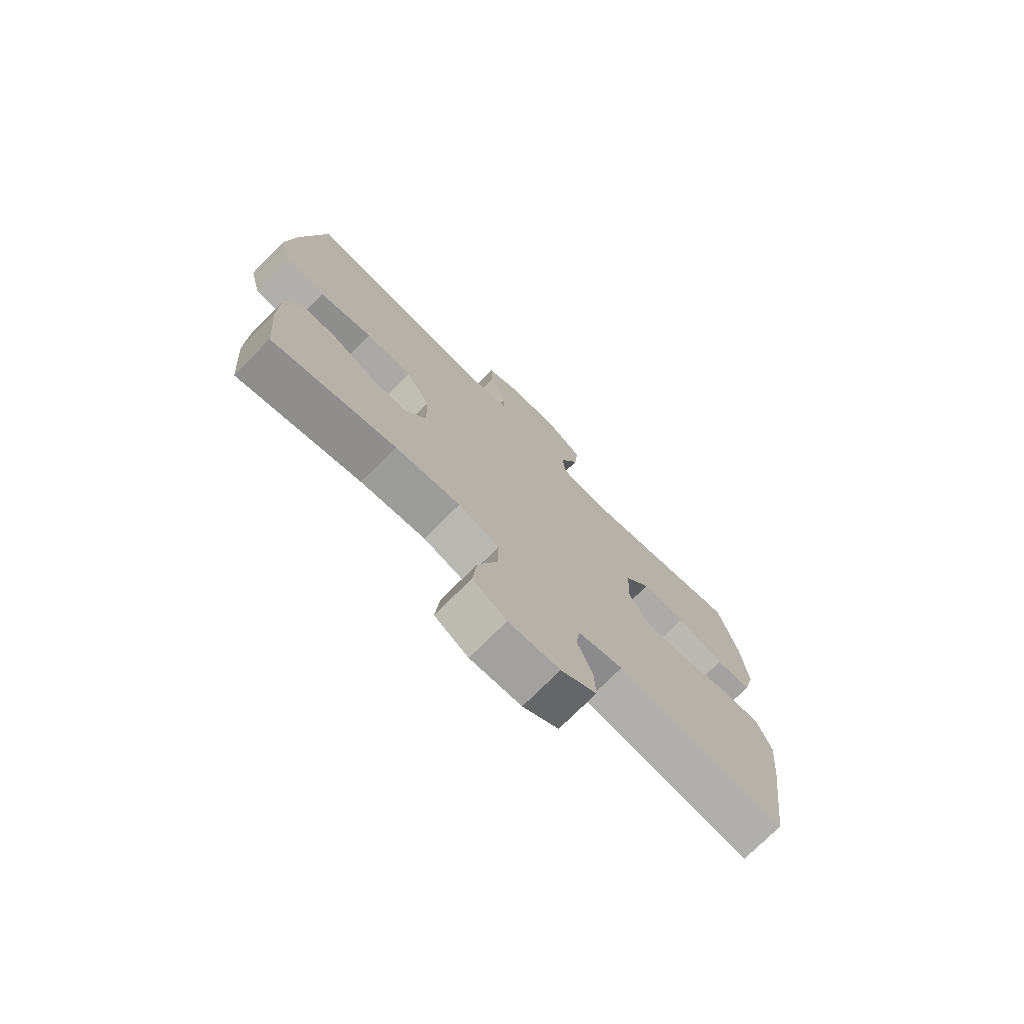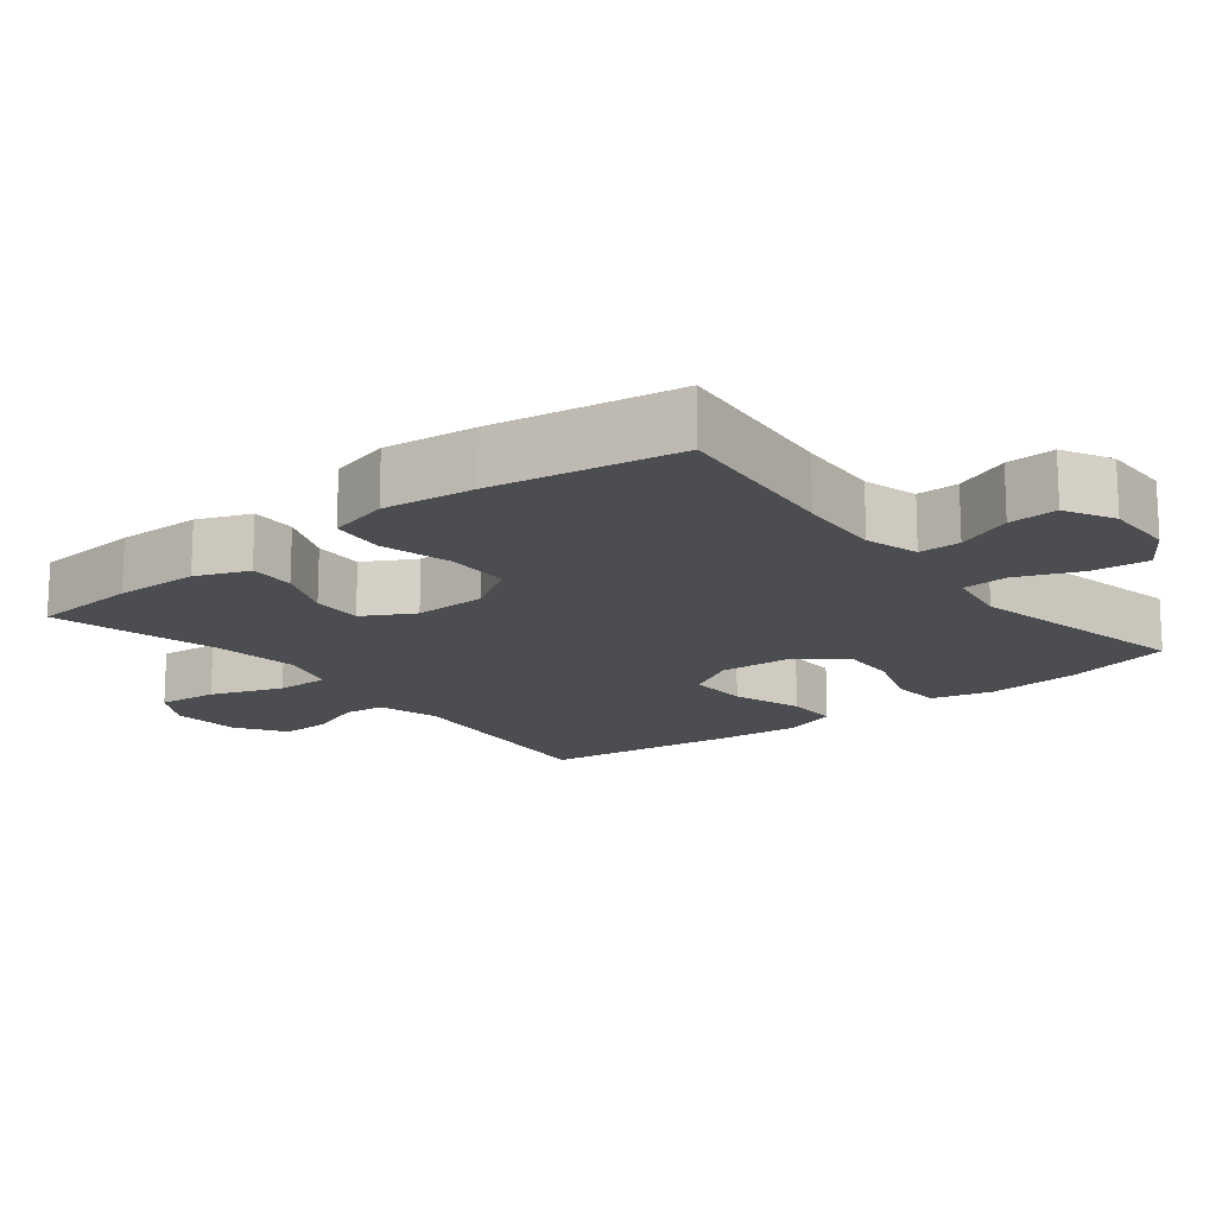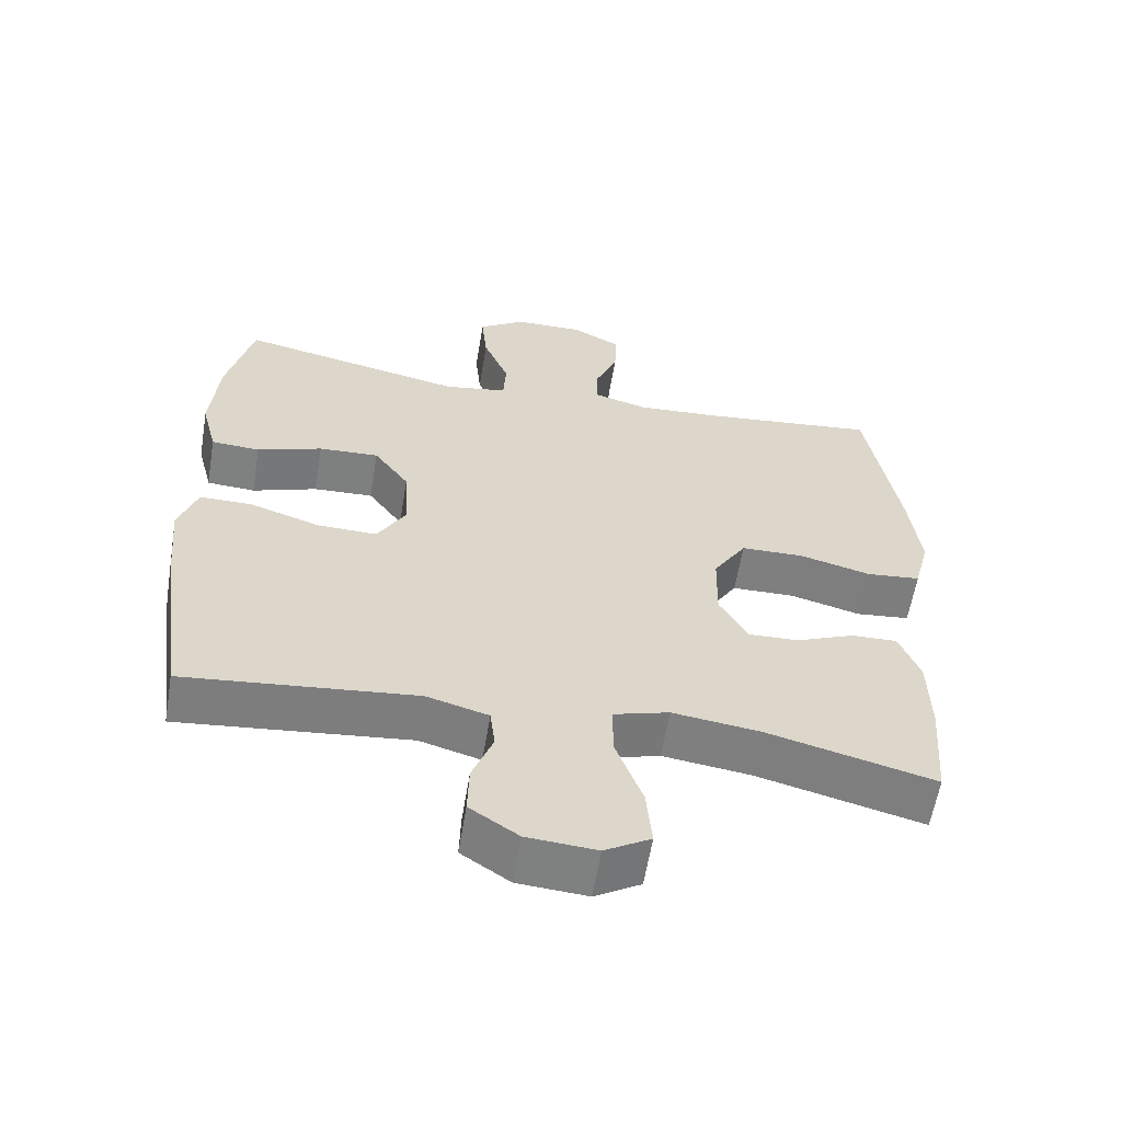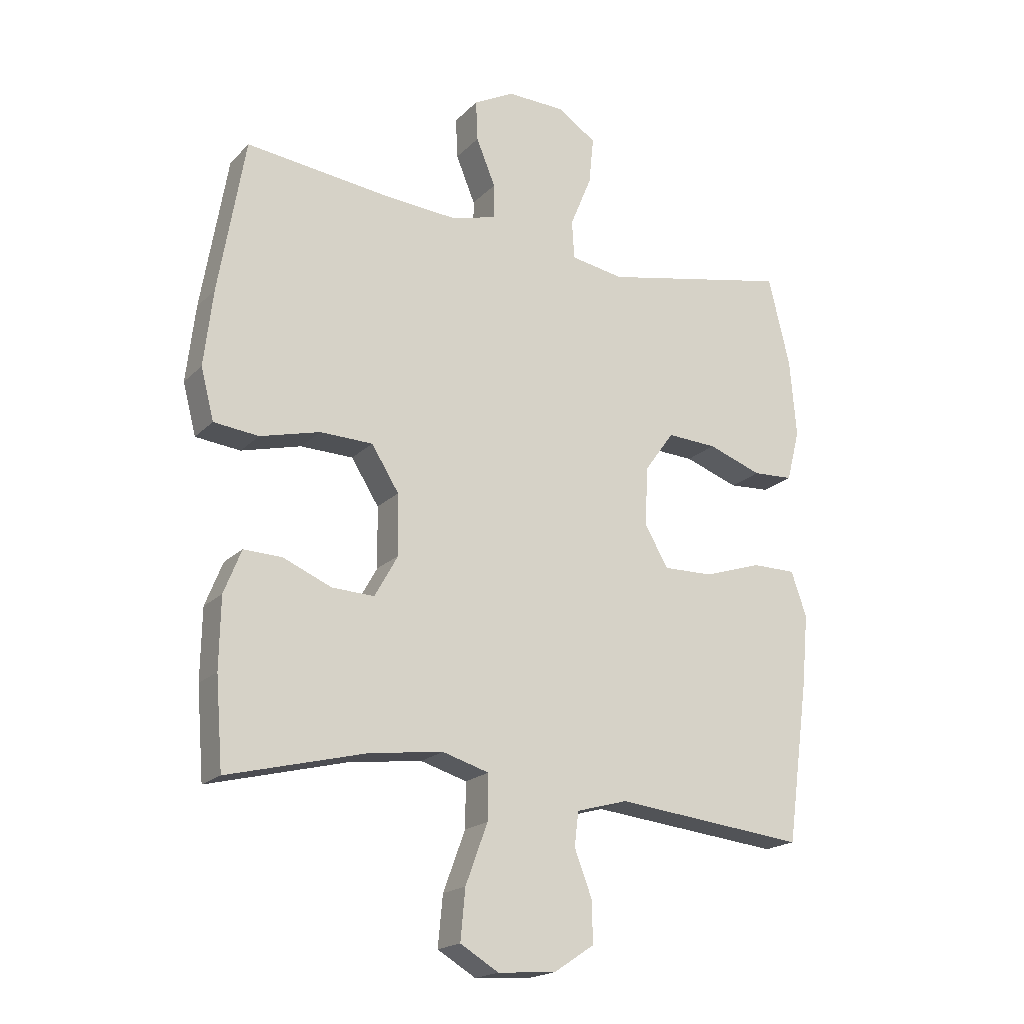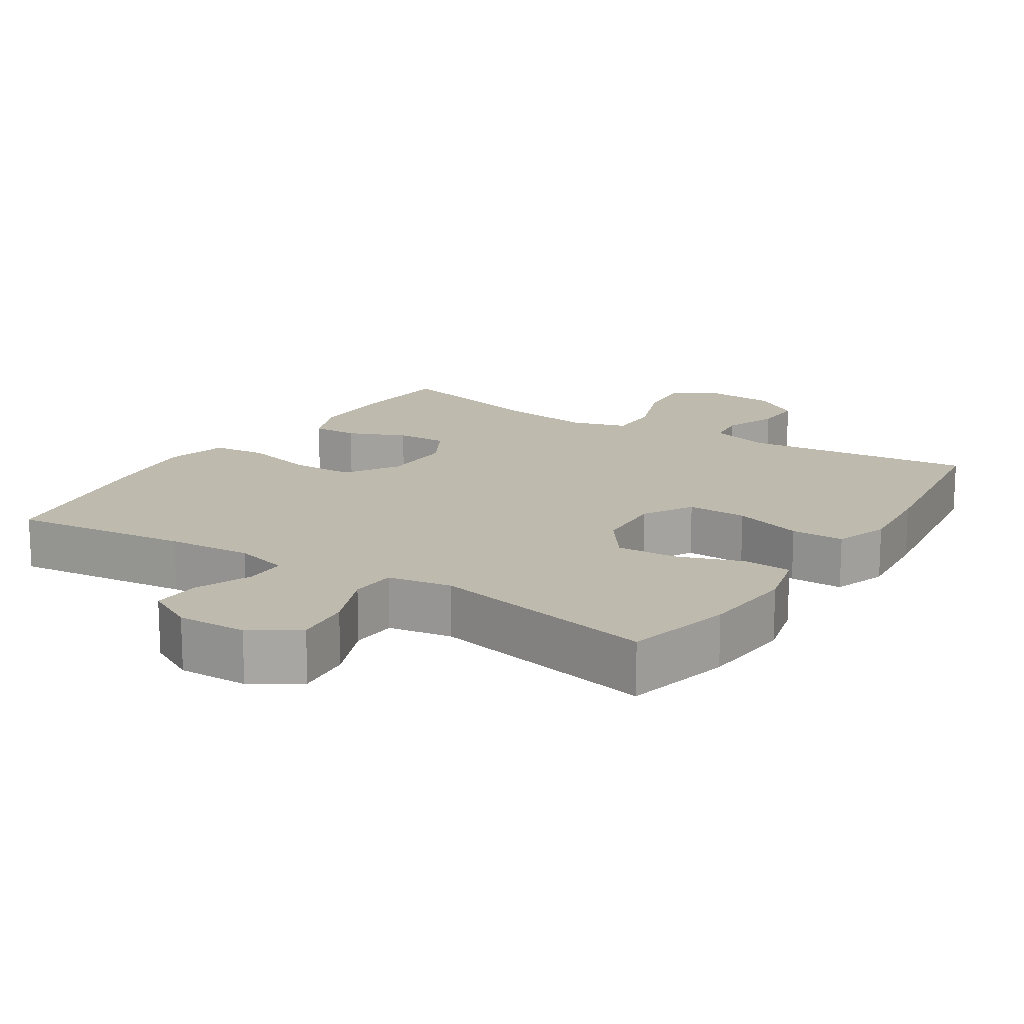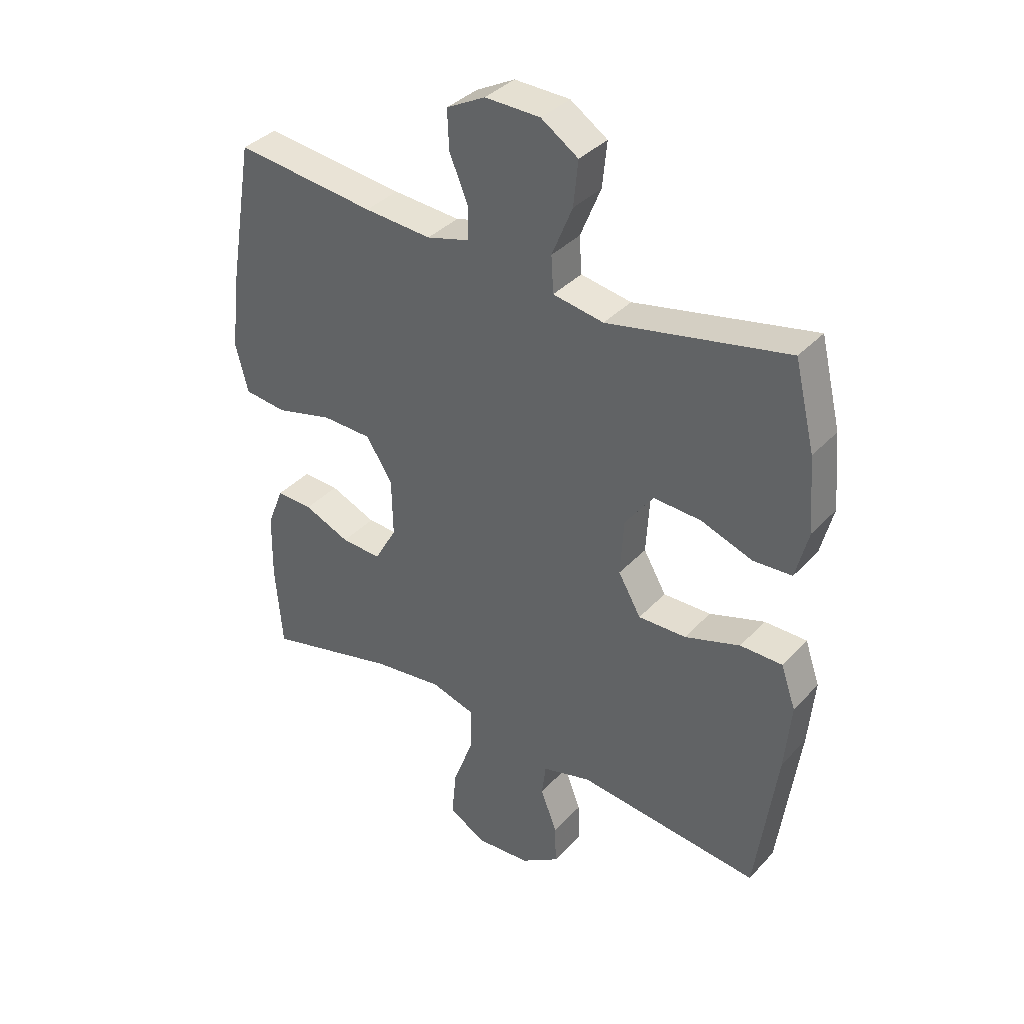
<metadata>
{"format":"obj","ext":"obj","renderer":"f3d","projection":"perspective","resolution":1024,"background":"white","views":[{"elev":-74.8,"azim":-44.9,"up":"+Z"},{"elev":-16.1,"azim":-51.5,"up":"+Y"},{"elev":-59.8,"azim":170.6,"up":"+Z"},{"elev":-19.2,"azim":-30.0,"up":"+Z"},{"elev":15.8,"azim":32.6,"up":"+Y"},{"elev":36.8,"azim":36.8,"up":"+Z"}]}
</metadata>
<code>
v 0.5 0.07 0.5
v 0.536 0.07 0.351
v 0.547 0.07 0.22
v 0.525 0.07 0.134
v 0.457 0.07 0.13
v 0.366 0.07 0.162
v 0.282 0.07 0.166
v 0.233 0.07 0.098
v 0.227 0.07 -0.001
v 0.267 0.07 -0.07
v 0.351 0.07 -0.068
v 0.448 0.07 -0.036
v 0.522 0.07 -0.036
v 0.548 0.07 -0.111
v 0.537 0.07 -0.23
v 0.5 0.07 -0.5
v 0.178 0.07 -0.466
v 0.092 0.07 -0.49
v 0.085 0.07 -0.547
v 0.114 0.07 -0.623
v 0.116 0.07 -0.693
v 0.048 0.07 -0.738
v -0.049 0.07 -0.745
v -0.113 0.07 -0.707
v -0.105 0.07 -0.623
v -0.068 0.07 -0.523
v -0.067 0.07 -0.448
v -0.145 0.07 -0.425
v -0.268 0.07 -0.441
v -0.5 0.07 -0.5
v -0.512 0.07 -0.351
v -0.51 0.07 -0.234
v -0.481 0.07 -0.161
v -0.417 0.07 -0.163
v -0.336 0.07 -0.197
v -0.265 0.07 -0.2
v -0.226 0.07 -0.13
v -0.228 0.07 -0.029
v -0.274 0.07 0.044
v -0.362 0.07 0.046
v -0.462 0.07 0.02
v -0.537 0.07 0.028
v -0.559 0.07 0.113
v -0.544 0.07 0.241
v -0.5 0.07 0.5
v -0.253 0.07 0.472
v -0.135 0.07 0.464
v -0.06 0.07 0.485
v -0.06 0.07 0.543
v -0.092 0.07 0.621
v -0.095 0.07 0.689
v -0.027 0.07 0.725
v 0.07 0.07 0.723
v 0.135 0.07 0.68
v 0.127 0.07 0.601
v 0.091 0.07 0.513
v 0.095 0.07 0.449
v 0.184 0.07 0.434
v 0.5 0 0.5
v 0.536 0 0.351
v 0.547 0 0.22
v 0.525 0 0.134
v 0.457 0 0.13
v 0.366 0 0.162
v 0.282 0 0.166
v 0.233 0 0.098
v 0.227 0 -0.001
v 0.267 0 -0.07
v 0.351 0 -0.068
v 0.448 0 -0.036
v 0.522 0 -0.036
v 0.548 0 -0.111
v 0.537 0 -0.23
v 0.5 0 -0.5
v 0.178 0 -0.466
v 0.092 0 -0.49
v 0.085 0 -0.547
v 0.114 0 -0.623
v 0.116 0 -0.693
v 0.048 0 -0.738
v -0.049 0 -0.745
v -0.113 0 -0.707
v -0.105 0 -0.623
v -0.068 0 -0.523
v -0.067 0 -0.448
v -0.145 0 -0.425
v -0.268 0 -0.441
v -0.5 0 -0.5
v -0.512 0 -0.351
v -0.51 0 -0.234
v -0.481 0 -0.161
v -0.417 0 -0.163
v -0.336 0 -0.197
v -0.265 0 -0.2
v -0.226 0 -0.13
v -0.228 0 -0.029
v -0.274 0 0.044
v -0.362 0 0.046
v -0.462 0 0.02
v -0.537 0 0.028
v -0.559 0 0.113
v -0.544 0 0.241
v -0.5 0 0.5
v -0.253 0 0.472
v -0.135 0 0.464
v -0.06 0 0.485
v -0.06 0 0.543
v -0.092 0 0.621
v -0.095 0 0.689
v -0.027 0 0.725
v 0.07 0 0.723
v 0.135 0 0.68
v 0.127 0 0.601
v 0.091 0 0.513
v 0.095 0 0.449
v 0.184 0 0.434
f 54 55 56
f 53 54 56
f 52 53 56
f 51 52 56
f 50 51 56
f 49 50 56
f 48 49 56 57
f 47 48 57
f 44 45 46
f 43 44 46
f 42 43 46
f 41 42 46
f 40 41 46
f 39 40 46 47
f 47 57 58
f 39 47 58
f 38 39 58
f 33 34 35
f 32 33 35
f 31 32 35
f 30 31 35
f 29 30 35
f 28 29 35 36
f 27 28 36 37
f 24 25 26
f 23 24 26
f 22 23 26
f 21 22 26
f 20 21 26
f 19 20 26
f 18 19 26 27
f 37 38 58
f 27 37 58
f 18 27 58
f 17 18 58
f 15 16 17
f 14 15 17
f 13 14 17
f 12 13 17
f 11 12 17
f 4 5 6
f 3 4 6
f 2 3 6
f 1 2 6
f 58 1 6
f 58 6 7
f 10 11 17
f 9 10 17
f 8 9 17 58
f 7 8 58
f 114 113 112
f 114 112 111
f 114 111 110
f 114 110 109
f 114 109 108
f 114 108 107
f 115 114 107 106
f 115 106 105
f 104 103 102
f 104 102 101
f 104 101 100
f 104 100 99
f 104 99 98
f 105 104 98 97
f 116 115 105
f 116 105 97
f 116 97 96
f 93 92 91
f 93 91 90
f 93 90 89
f 93 89 88
f 93 88 87
f 94 93 87 86
f 95 94 86 85
f 84 83 82
f 84 82 81
f 84 81 80
f 84 80 79
f 84 79 78
f 84 78 77
f 85 84 77 76
f 116 96 95
f 116 95 85
f 116 85 76
f 116 76 75
f 75 74 73
f 75 73 72
f 75 72 71
f 75 71 70
f 75 70 69
f 64 63 62
f 64 62 61
f 64 61 60
f 64 60 59
f 64 59 116
f 65 64 116
f 75 69 68
f 75 68 67
f 116 75 67 66
f 116 66 65
f 1 59 60 2
f 2 60 61 3
f 3 61 62 4
f 4 62 63 5
f 5 63 64 6
f 6 64 65 7
f 7 65 66 8
f 8 66 67 9
f 9 67 68 10
f 10 68 69 11
f 11 69 70 12
f 12 70 71 13
f 13 71 72 14
f 14 72 73 15
f 15 73 74 16
f 16 74 75 17
f 17 75 76 18
f 18 76 77 19
f 19 77 78 20
f 20 78 79 21
f 21 79 80 22
f 22 80 81 23
f 23 81 82 24
f 24 82 83 25
f 25 83 84 26
f 26 84 85 27
f 27 85 86 28
f 28 86 87 29
f 29 87 88 30
f 30 88 89 31
f 31 89 90 32
f 32 90 91 33
f 33 91 92 34
f 34 92 93 35
f 35 93 94 36
f 36 94 95 37
f 37 95 96 38
f 38 96 97 39
f 39 97 98 40
f 40 98 99 41
f 41 99 100 42
f 42 100 101 43
f 43 101 102 44
f 44 102 103 45
f 45 103 104 46
f 46 104 105 47
f 47 105 106 48
f 48 106 107 49
f 49 107 108 50
f 50 108 109 51
f 51 109 110 52
f 52 110 111 53
f 53 111 112 54
f 54 112 113 55
f 55 113 114 56
f 56 114 115 57
f 57 115 116 58
f 58 116 59 1

</code>
